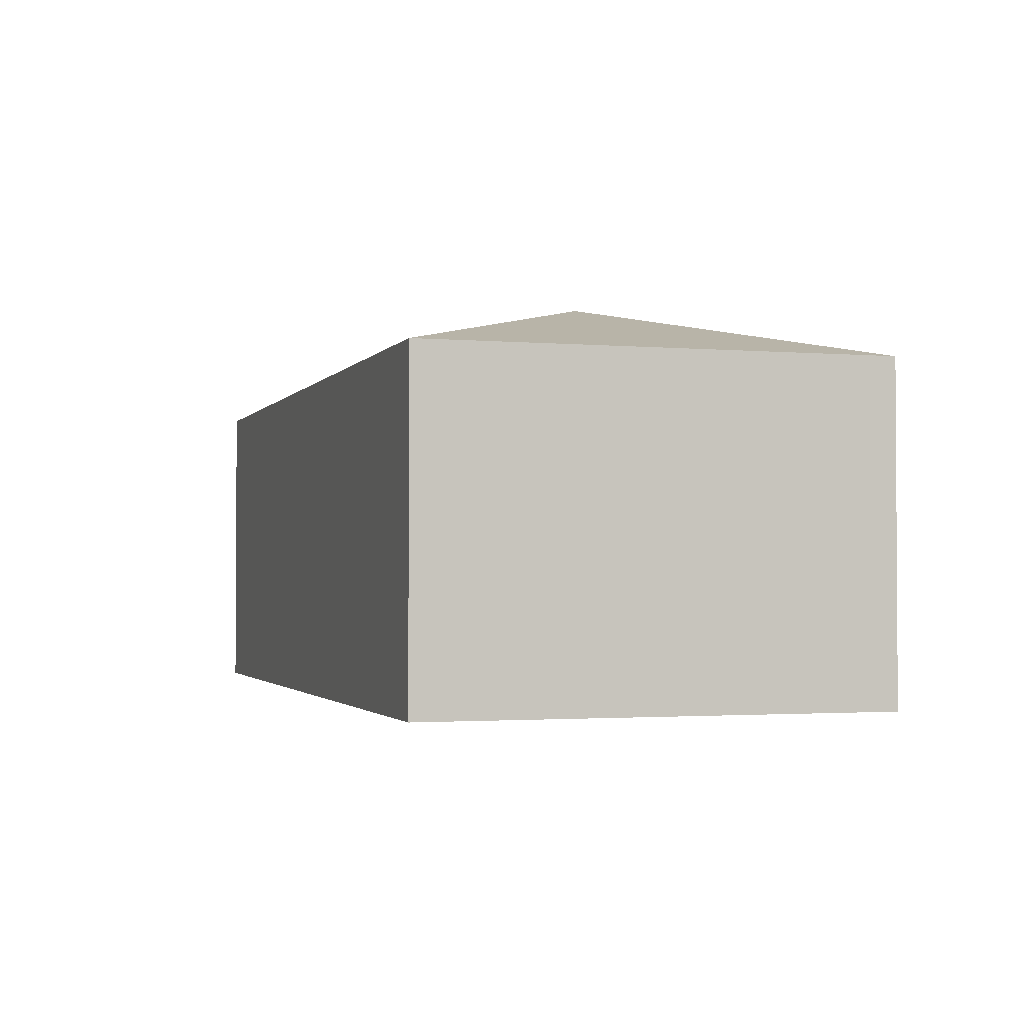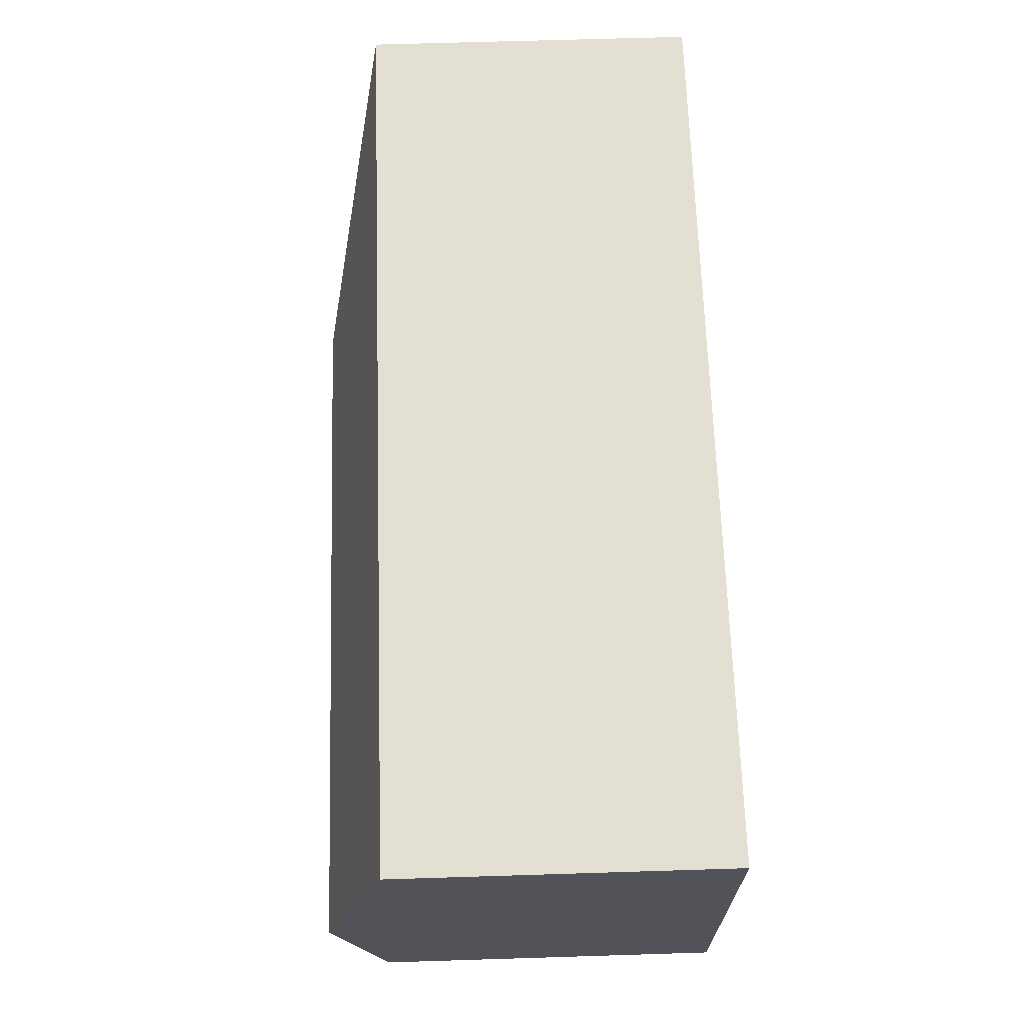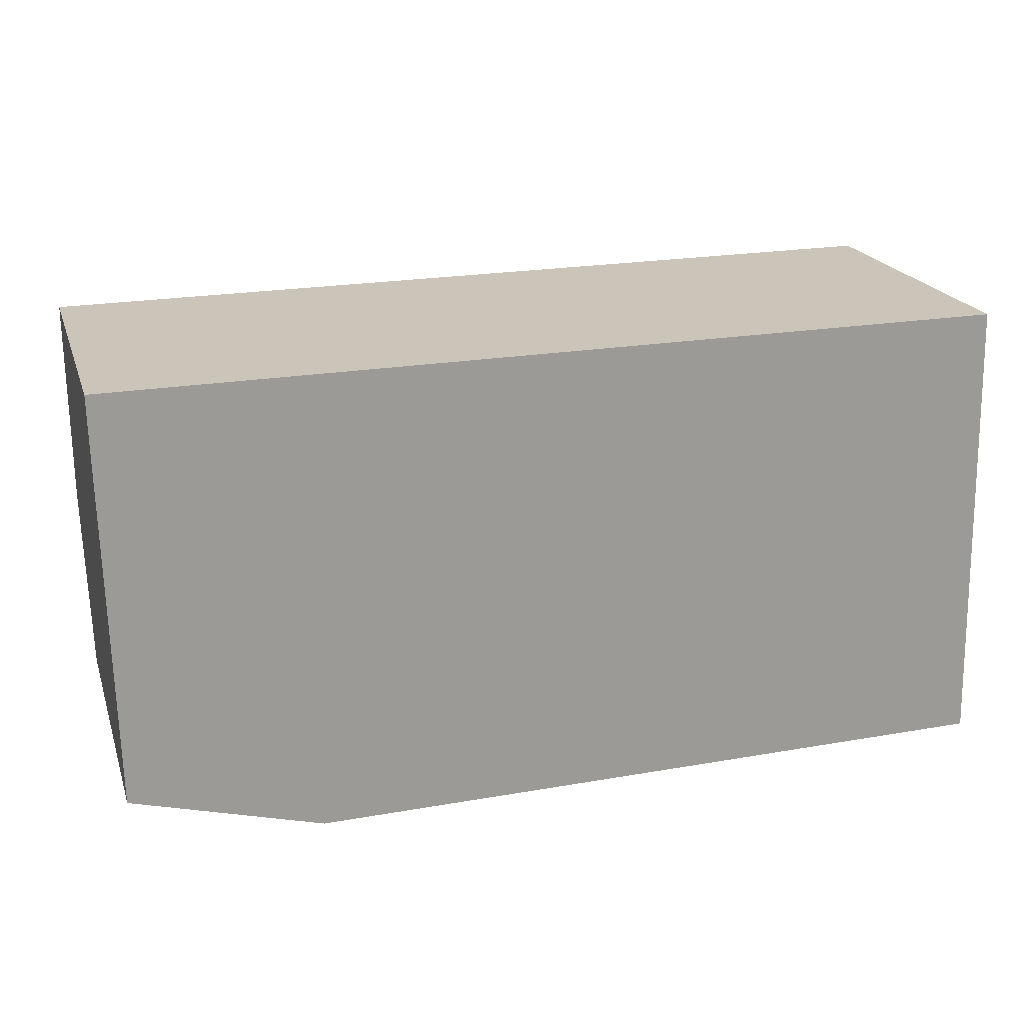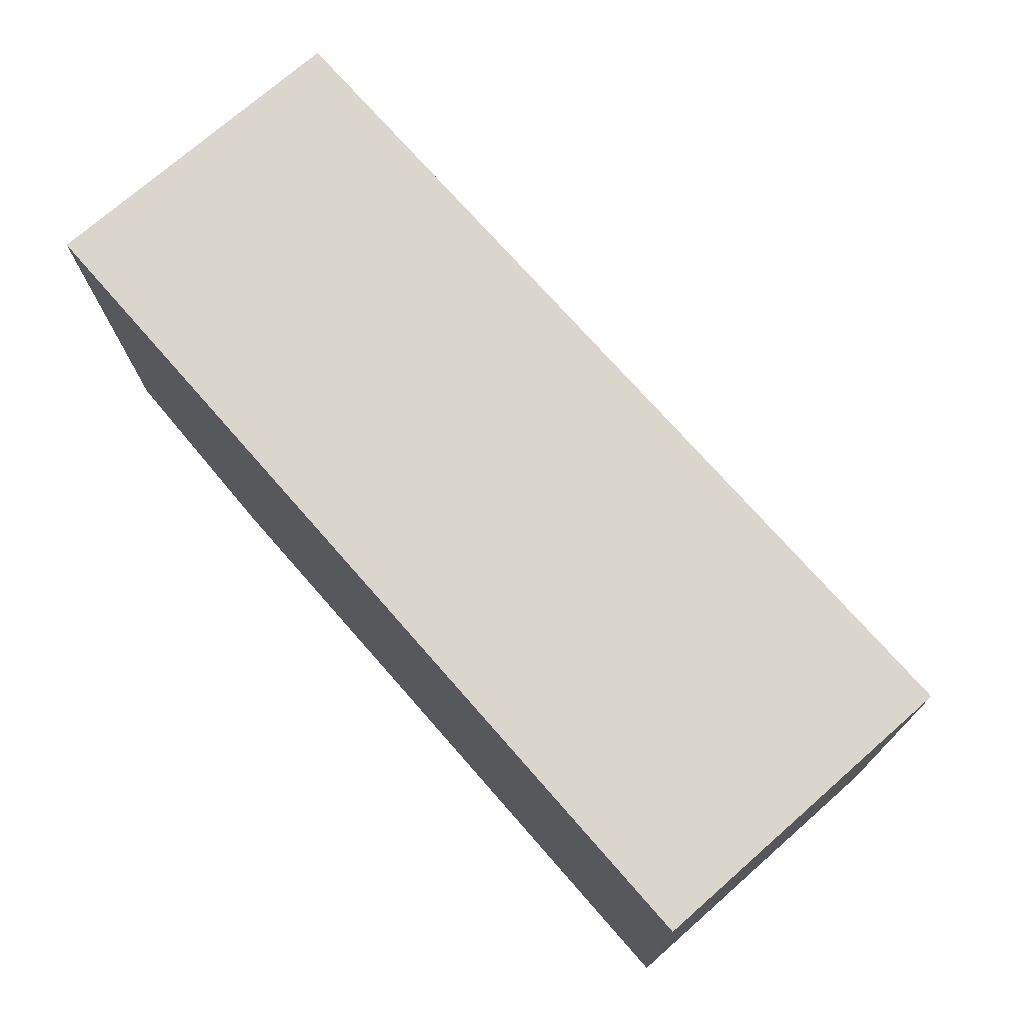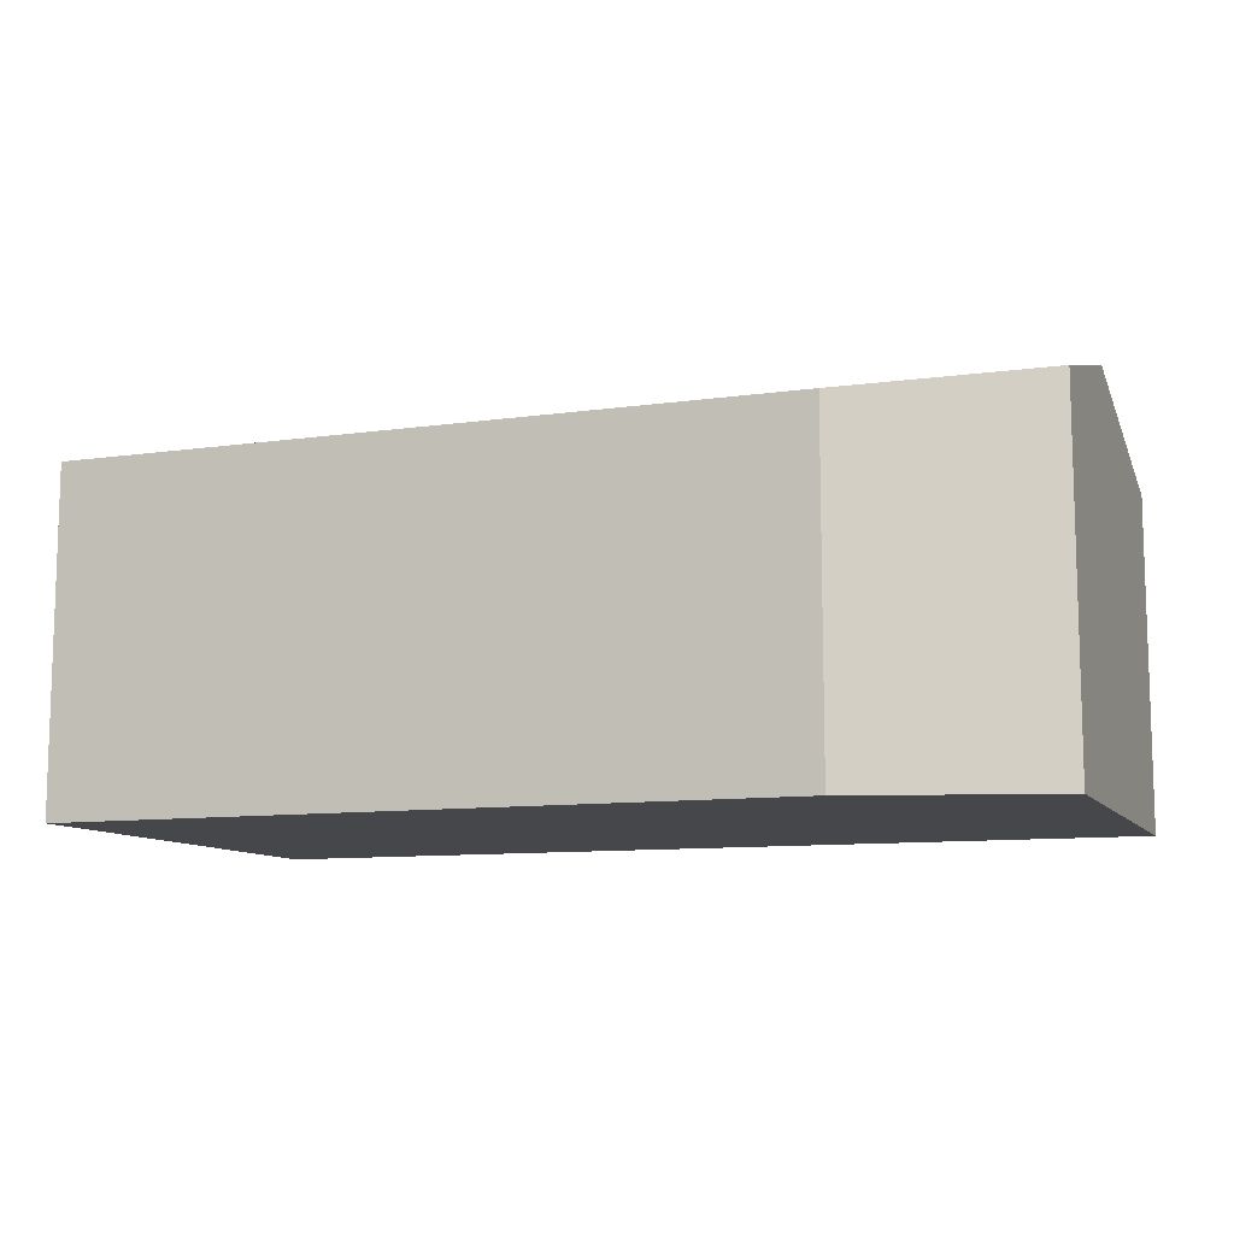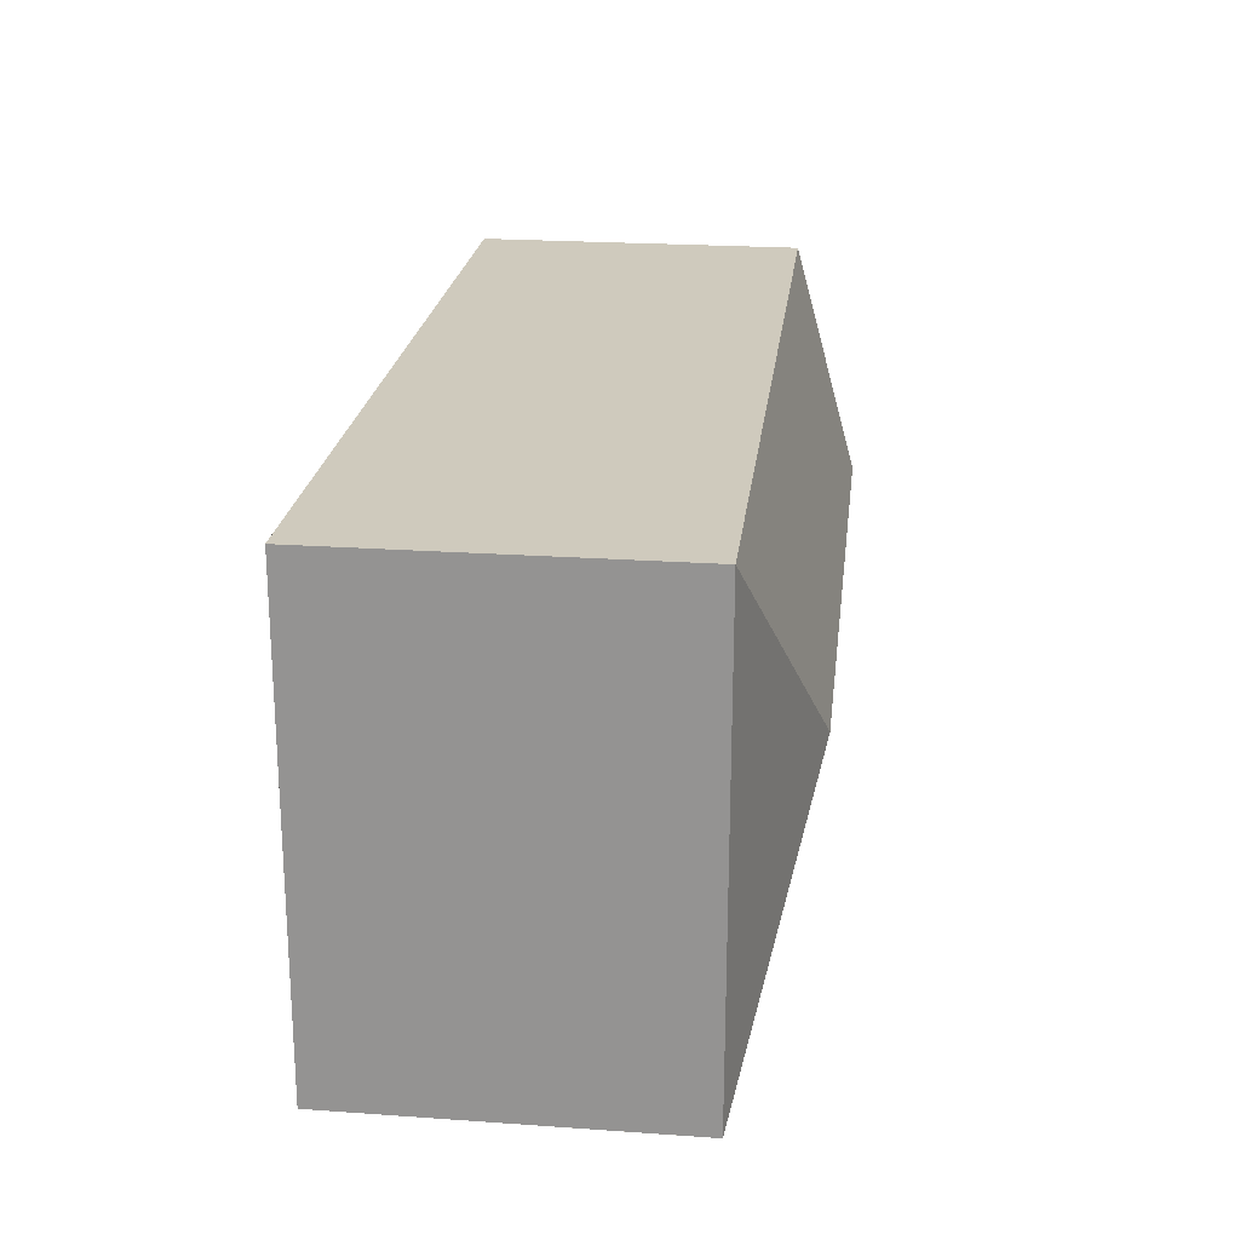
<metadata>
{"format":"obj","ext":"obj","renderer":"f3d","projection":"perspective","resolution":1024,"background":"white","views":[{"elev":-2.0,"azim":71.9,"up":"+Y"},{"elev":65.8,"azim":-91.8,"up":"+Z"},{"elev":20.4,"azim":-16.1,"up":"+Z"},{"elev":73.9,"azim":48.8,"up":"+Z"},{"elev":-10.2,"azim":-161.0,"up":"+Y"},{"elev":23.3,"azim":96.7,"up":"+Z"}]}
</metadata>
<code>
v  1.187 1.923 -2.743
v  3.936 2.302 -1.325
v  5.349 1.925 -2.662
v  0.033 2.305 -1.383
v  0.058 2.014 -2.433
v  5.288 1.925 0.054
v  0 1.922 1.177e-16
v  0.058 1.49e-16 -2.433
v  0 0 0
v  0.033 8.468e-17 -1.383
v  5.288 -3.307e-18 0.054
v  5.349 1.63e-16 -2.662
v  1.187 1.68e-16 -2.743
g defaultobject
f 1 2 3
f 2 1 4
f 4 1 5
f 2 6 3
f 6 4 7
f 4 6 2
f 8 4 5
f 4 8 7
f 7 8 9
f 9 8 10
f 7 11 6
f 11 7 9
f 11 3 6
f 3 11 12
f 1 8 5
f 8 1 13
f 12 1 3
f 1 12 13
f 10 11 9
f 11 10 8
f 11 8 13
f 11 13 12

</code>
